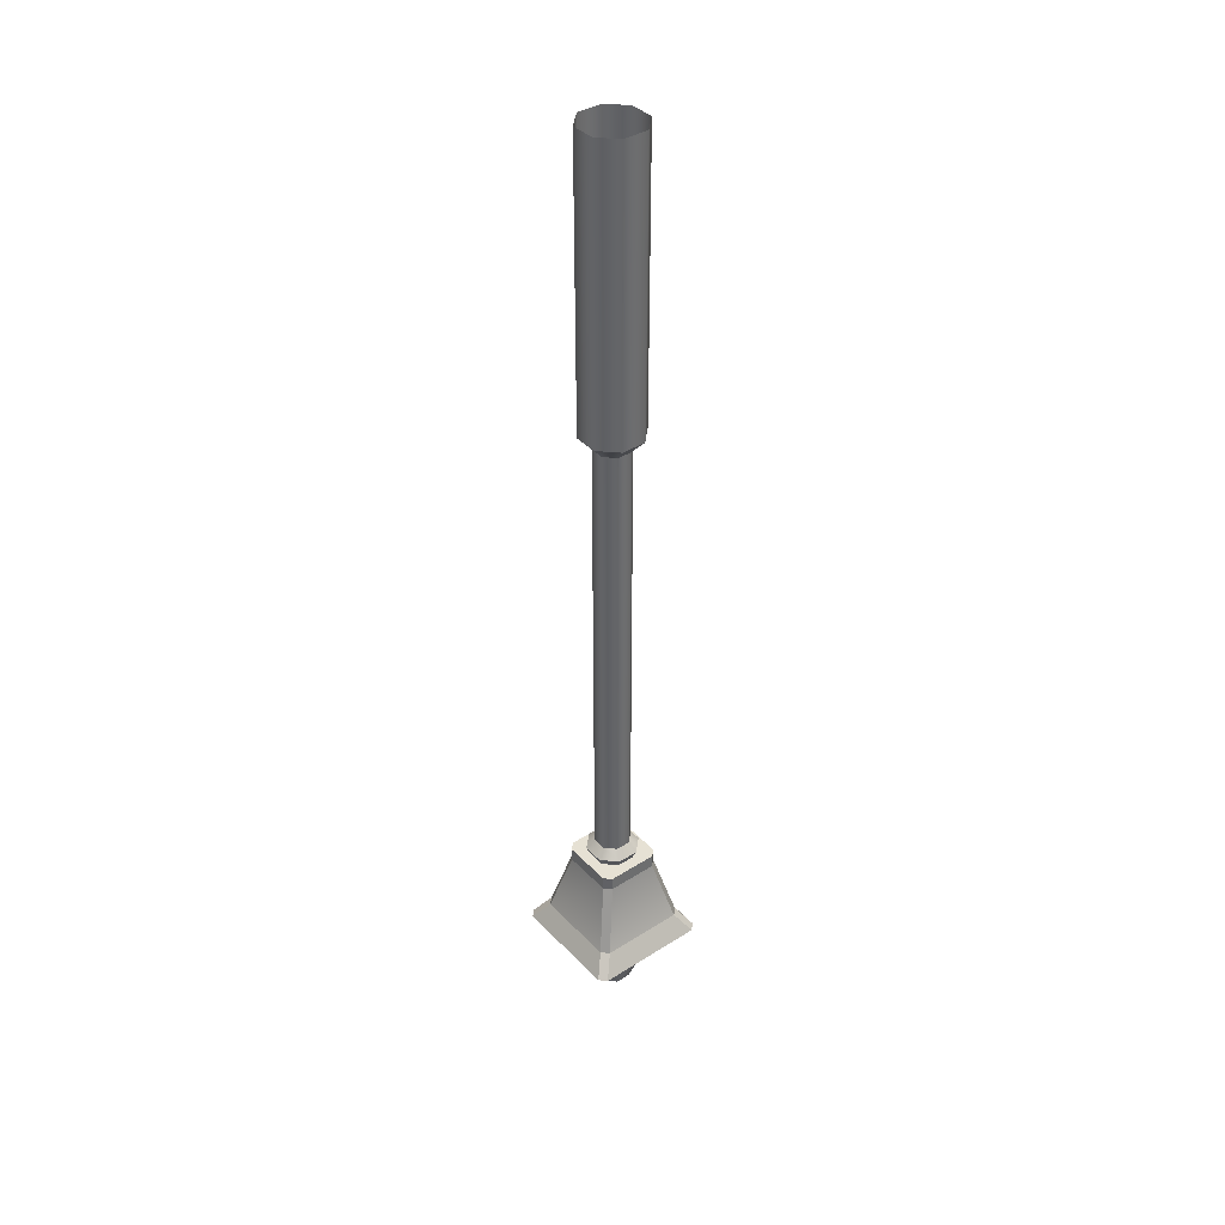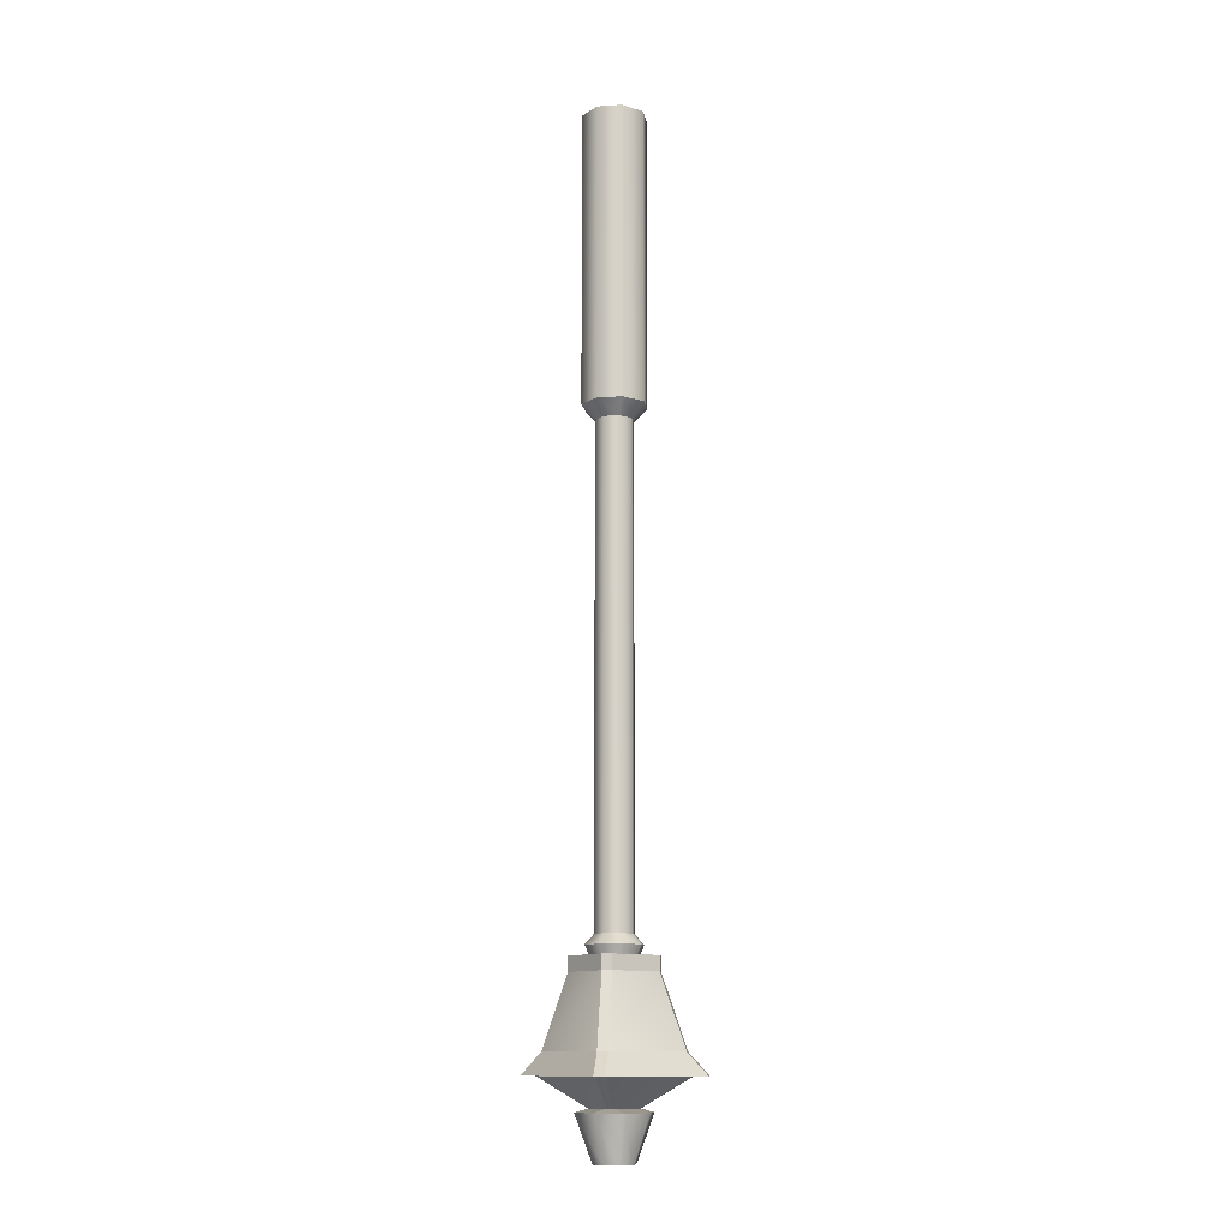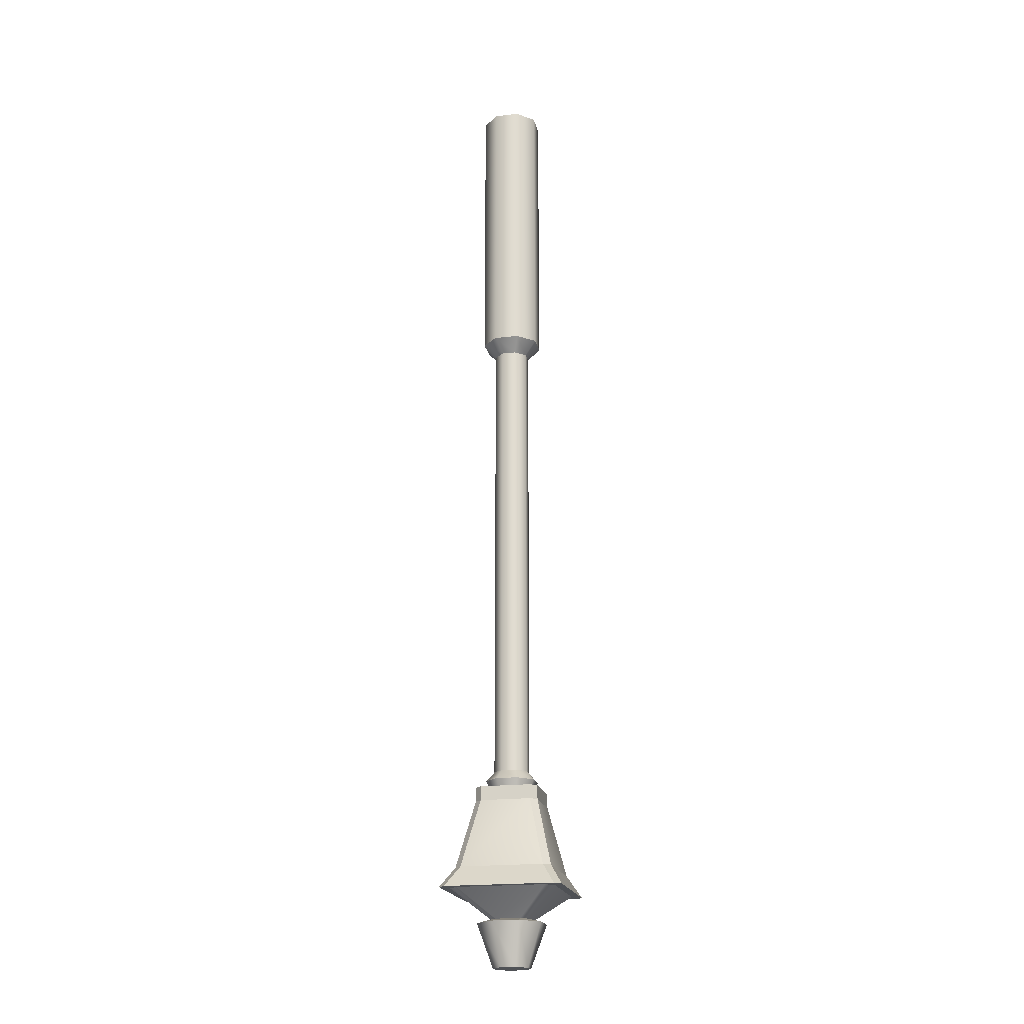
<metadata>
{"format":"obj","ext":"obj","renderer":"f3d","projection":"perspective","resolution":1024,"background":"white","views":[{"elev":39.0,"azim":-128.4,"up":"+Z"},{"elev":-11.8,"azim":54.1,"up":"+Z"},{"elev":-20.0,"azim":-167.6,"up":"+Z"}]}
</metadata>
<code>
v  0.01 0.0015 0.0015
v  0.01 -0.0015 0.0015
v  0.01 -0.0015 -0.0015
v  0.01 0.0015 -0.0015
v  0.015 0.015 -0.015
v  0.015 -0.015 -0.015
v  0.015 0.015 0.015
v  0.015 -0.015 0.015
v  -0 0 -0
o SandWorldHomeStreetlight000
g SandWorldHomeStreetlight000
f 1 2 3 4
f 5 4 3 6
f 7 1 4 5
f 2 8 6 3
f 1 7 8 2
f 9 7 5
f 9 5 6
f 9 6 8
f 9 8 7
v  0.015 0.0023 -595
v  0.015 -0.0023 -595
v  0.015 -0.0023 -595
v  0.015 0.0023 -595
v  0.0225 0.0225 -595
v  0.0225 -0.0225 -595
v  0.0225 0.0225 -595
v  0.0225 -0.0225 -595
v  -0 0 -595
o pSphere1
g pSphere1
f 10 11 12 13
f 14 13 12 15
f 16 10 13 14
f 11 17 15 12
f 10 16 17 11
f 18 16 14
f 18 14 15
f 18 15 17
f 18 17 16
v  -17.65 18.03 -569.3
v  -17.65 -18.03 -569.3
v  -29.4 29.61 -617.8
v  -29.4 -29.61 -617.8
v  -29.61 29.4 -617.8
v  29.61 29.4 -617.8
v  -18.03 17.65 -569.3
v  18.03 17.65 -569.3
v  29.4 29.61 -617.8
v  29.4 -29.61 -617.8
v  17.65 18.03 -569.3
v  17.65 -18.03 -569.3
v  29.61 -29.4 -617.8
v  -29.61 -29.4 -617.8
v  18.03 -17.65 -569.3
v  -18.03 -17.65 -569.3
v  34.4 29.61 -617.8
v  22.65 18.03 -569.3
v  34.4 -29.61 -617.8
v  22.65 -18.03 -569.3
v  -22.65 18.03 -569.3
v  -34.4 29.61 -617.8
v  -22.65 -18.03 -569.3
v  -34.4 -29.61 -617.8
v  29.61 -34.4 -617.8
v  18.03 -22.65 -569.3
v  -29.61 -34.4 -617.8
v  -18.03 -22.65 -569.3
v  -29.61 34.4 -617.8
v  -18.03 22.65 -569.3
v  29.61 34.4 -617.8
v  18.03 22.65 -569.3
o Glass1__Glasslight01
g Glass1__Glasslight01
f 19 20 21
f 20 22 21
f 23 24 25
f 24 26 25
f 27 28 29
f 28 30 29
f 31 32 33
f 32 34 33
f 35 36 37
f 36 38 37
f 39 40 41
f 40 42 41
f 43 44 45
f 44 46 45
f 47 48 49
f 48 50 49
v  -31.05 -26.26 -617.8
v  -26.26 -31.05 -617.8
v  -34.4 -29.61 -617.8
v  -29.61 -34.4 -617.8
v  -14.68 -19.3 -569.3
v  -18.03 -22.65 -569.3
v  -19.3 -14.69 -569.3
v  -22.65 -18.03 -569.3
v  -26.26 31.05 -617.8
v  -31.05 26.26 -617.8
v  -29.61 34.4 -617.8
v  -34.4 29.61 -617.8
v  -19.3 14.68 -569.3
v  -22.65 18.03 -569.3
v  -14.68 19.3 -569.3
v  -18.03 22.65 -569.3
v  14.68 -19.3 -569.3
v  18.03 -22.65 -569.3
v  19.3 -14.69 -569.3
v  22.65 -18.03 -569.3
v  26.26 -31.05 -617.8
v  29.61 -34.4 -617.8
v  31.05 -26.26 -617.8
v  34.4 -29.61 -617.8
v  14.68 19.3 -569.3
v  19.3 14.68 -569.3
v  18.03 22.65 -569.3
v  22.65 18.03 -569.3
v  31.05 26.26 -617.8
v  34.4 29.61 -617.8
v  26.26 31.05 -617.8
v  29.61 34.4 -617.8
v  -18.03 22.65 -559.3
v  18.03 22.65 -559.3
v  22.65 18.03 -559.3
v  22.65 -18.03 -559.3
v  18.03 -22.65 -559.3
v  -18.03 -22.65 -559.3
v  -22.65 -18.03 -559.3
v  -22.65 18.03 -559.3
v  -43.75 -39.04 -632.3
v  -39.04 -43.75 -632.3
v  -39.04 43.75 -632.3
v  -43.75 39.04 -632.3
v  39.04 -43.75 -632.3
v  43.75 -39.04 -632.3
v  43.75 39.04 -632.3
v  39.04 43.75 -632.3
v  9.976 -23.27 -654.3
v  8.951 -13.57 -651.8
v  -9.976 -23.27 -654.3
v  -8.951 -13.57 -651.8
v  23.27 9.975 -654.3
v  13.57 8.95 -651.8
v  23.27 -9.976 -654.3
v  13.57 -8.95 -651.8
v  -9.976 23.27 -654.3
v  -23.27 9.975 -654.3
v  -8.951 13.57 -651.8
v  -13.57 8.95 -651.8
v  -23.27 -9.976 -654.3
v  -13.57 -8.95 -651.8
v  9.976 23.27 -654.3
v  8.951 13.57 -651.8
v  -5.409 -12.62 -685.2
v  5.41 -12.62 -685.2
v  12.62 -5.41 -685.2
v  12.62 5.409 -685.2
v  5.41 12.62 -685.2
v  -5.409 12.62 -685.2
v  -12.62 5.409 -685.2
v  -12.62 -5.41 -685.2
v  -20.53 -8.676 -203
v  -5.141 -11.99 -213
v  -8.676 -20.53 -203
v  -11.99 -5.141 -213
v  -20.53 8.676 -203
v  -11.99 5.14 -213
v  -8.676 20.53 -203
v  -5.141 11.99 -213
v  8.676 20.53 -203
v  5.141 11.99 -213
v  20.53 8.676 -203
v  11.99 5.14 -213
v  20.53 -8.676 -203
v  11.99 -5.141 -213
v  8.676 -20.53 -203
v  5.141 -11.99 -213
v  6.324 -14.75 -559.3
v  -7.524 -17.55 -552.8
v  -6.324 -14.75 -559.3
v  7.524 -17.55 -552.8
v  14.75 -6.324 -559.3
v  17.55 -7.524 -552.8
v  14.75 6.323 -559.3
v  17.55 7.524 -552.8
v  6.324 14.75 -559.3
v  7.524 17.55 -552.8
v  -6.324 14.75 -559.3
v  -7.524 17.55 -552.8
v  -14.75 6.323 -559.3
v  -17.55 7.524 -552.8
v  -14.75 -6.324 -559.3
v  -17.55 -7.524 -552.8
v  -5.141 -11.99 -546
v  5.141 -11.99 -546
v  11.99 -5.141 -546
v  11.99 5.14 -546
v  5.141 11.99 -546
v  -5.141 11.99 -546
v  -11.99 5.14 -546
v  -11.99 -5.141 -546
v  0 -0 -617.8
v  0.0001 -0.0001 -569.3
v  -8.676 -20.53 -101.5
v  8.676 -20.53 -101.5
v  -8.676 -20.53 -0
v  8.676 -20.53 -0
v  20.53 -8.676 -101.5
v  20.53 -8.676 -0
v  20.53 8.676 -101.5
v  20.53 8.676 -0
v  8.676 20.53 -101.5
v  8.676 20.53 -0
v  -8.676 20.53 -101.5
v  -8.676 20.53 -0
v  -20.53 8.676 -101.5
v  -20.53 8.676 -0
v  -20.53 -8.676 -101.5
v  -20.53 -8.676 -0
v  -5.141 -11.99 -260
v  -11.99 -5.141 -260
v  -5.141 -11.99 -510
v  -11.99 5.14 -260
v  -11.99 -5.141 -510
v  -5.141 11.99 -260
v  -11.99 5.14 -510
v  5.141 11.99 -260
v  -5.141 11.99 -510
v  11.99 5.14 -260
v  5.141 11.99 -510
v  11.99 -5.141 -260
v  11.99 5.14 -510
v  5.141 -11.99 -260
v  11.99 -5.141 -510
v  5.141 -11.99 -510
v  31.47 37.5 -632.3
v  -31.47 37.5 -632.3
v  37.5 31.47 -632.3
v  37.5 -31.47 -632.3
v  -37.5 31.47 -632.3
v  -37.5 -31.47 -632.3
v  31.47 -37.5 -632.3
v  -31.47 -37.5 -632.3
v  0.0001 -0.0003 -685.2
o polySurface724__StreetlightSand00
g polySurface724__StreetlightSand00
f 51 52 53
f 52 54 53
f 55 56 52
f 56 54 52
f 55 57 56
f 57 58 56
f 57 51 58
f 51 53 58
f 56 58 54
f 58 53 54
f 59 60 61
f 60 62 61
f 63 64 60
f 64 62 60
f 63 65 64
f 65 66 64
f 65 59 66
f 59 61 66
f 64 66 62
f 66 61 62
f 67 68 69
f 68 70 69
f 67 71 68
f 71 72 68
f 73 74 71
f 74 72 71
f 69 70 73
f 70 74 73
f 72 74 68
f 74 70 68
f 75 76 77
f 76 78 77
f 76 79 78
f 79 80 78
f 79 81 80
f 81 82 80
f 75 77 81
f 77 82 81
f 80 82 78
f 82 77 78
f 83 84 66
f 84 77 66
f 84 85 77
f 85 78 77
f 85 86 78
f 86 70 78
f 86 87 70
f 87 68 70
f 87 88 68
f 88 56 68
f 88 89 56
f 89 58 56
f 89 90 58
f 90 64 58
f 90 83 64
f 83 66 64
f 55 52 57
f 52 51 57
f 91 92 53
f 92 54 53
f 63 60 65
f 60 59 65
f 93 94 61
f 94 62 61
f 95 96 72
f 96 74 72
f 71 67 73
f 67 69 73
f 97 98 80
f 98 82 80
f 79 76 81
f 76 75 81
f 82 98 61
f 98 93 61
f 62 94 53
f 94 91 53
f 54 92 72
f 92 95 72
f 74 96 80
f 96 97 80
f 99 100 101
f 100 102 101
f 103 104 105
f 104 106 105
f 107 108 109
f 108 110 109
f 101 102 111
f 102 112 111
f 99 105 100
f 105 106 100
f 103 113 104
f 113 114 104
f 113 107 114
f 107 109 114
f 108 111 110
f 111 112 110
f 101 115 116
f 99 101 116
f 99 116 117
f 105 99 117
f 105 117 118
f 103 105 118
f 103 118 119
f 103 119 113
f 119 120 113
f 113 120 107
f 120 121 107
f 107 121 108
f 121 122 108
f 108 122 111
f 122 115 111
f 111 115 101
f 123 124 125
f 126 124 123
f 127 126 123
f 127 128 126
f 127 129 128
f 128 129 130
f 129 131 130
f 130 131 132
f 131 133 132
f 132 133 134
f 133 135 134
f 134 135 136
f 135 137 136
f 136 137 138
f 137 125 138
f 138 125 124
f 139 140 141
f 142 140 139
f 143 142 139
f 144 142 143
f 145 144 143
f 145 146 144
f 145 147 146
f 146 147 148
f 147 149 148
f 148 149 150
f 149 151 150
f 150 151 152
f 151 153 152
f 152 153 154
f 153 141 154
f 154 141 140
f 142 155 140
f 156 155 142
f 144 156 142
f 157 156 144
f 146 157 144
f 146 158 157
f 146 148 158
f 158 148 159
f 148 150 159
f 159 150 160
f 150 152 160
f 160 152 161
f 152 154 161
f 161 154 162
f 154 140 162
f 162 140 155
f 81 82 61
f 81 61 59
f 163 81 59
f 163 79 81
f 163 59 60
f 60 62 53
f 60 53 51
f 163 60 51
f 163 51 52
f 52 54 72
f 71 52 72
f 163 52 71
f 163 71 73
f 163 73 79
f 79 73 80
f 73 74 80
f 76 78 70
f 76 70 69
f 164 76 69
f 164 75 76
f 164 69 67
f 67 68 56
f 67 56 55
f 164 67 55
f 164 55 57
f 57 58 64
f 63 57 64
f 164 57 63
f 164 63 65
f 164 65 75
f 75 65 77
f 65 66 77
f 86 85 87
f 85 88 87
f 85 89 88
f 85 84 89
f 84 83 89
f 89 83 90
f 137 165 125
f 166 165 137
f 166 167 165
f 135 166 137
f 168 167 166
f 169 166 135
f 169 168 166
f 133 169 135
f 169 170 168
f 133 171 169
f 171 170 169
f 133 131 171
f 171 172 170
f 171 131 173
f 171 173 172
f 131 129 173
f 173 174 172
f 173 129 175
f 173 175 174
f 129 127 175
f 175 176 174
f 175 127 177
f 175 177 176
f 127 123 177
f 176 177 178
f 177 123 179
f 177 179 178
f 123 125 179
f 178 179 180
f 179 125 165
f 179 165 180
f 180 165 167
f 126 181 124
f 182 181 126
f 128 182 126
f 182 183 181
f 184 182 128
f 130 184 128
f 185 183 182
f 184 185 182
f 185 155 183
f 162 155 185
f 186 184 130
f 132 186 130
f 187 185 184
f 187 162 185
f 186 187 184
f 161 162 187
f 188 186 132
f 134 188 132
f 189 187 186
f 189 161 187
f 188 189 186
f 160 161 189
f 190 188 134
f 136 190 134
f 191 189 188
f 191 160 189
f 190 191 188
f 159 160 191
f 192 190 136
f 138 192 136
f 193 191 190
f 193 159 191
f 192 193 190
f 158 159 193
f 194 192 138
f 124 194 138
f 124 181 194
f 194 181 183
f 195 193 192
f 195 158 193
f 194 195 192
f 195 157 158
f 194 196 195
f 196 157 195
f 194 183 196
f 196 156 157
f 196 183 156
f 183 155 156
f 98 197 93
f 98 97 197
f 197 198 93
f 197 97 199
f 93 198 94
f 97 200 199
f 198 201 94
f 97 96 200
f 94 201 91
f 200 96 95
f 201 202 91
f 200 95 203
f 91 202 204
f 95 204 203
f 91 204 92
f 95 92 204
f 205 120 119
f 205 121 120
f 205 119 118
f 205 122 121
f 205 118 117
f 205 115 122
f 205 117 116
f 205 116 115
f 197 114 198
f 197 199 114
f 114 109 198
f 114 199 104
f 198 109 110
f 199 106 104
f 198 110 201
f 199 200 106
f 110 202 201
f 106 200 203
f 110 112 202
f 106 203 100
f 112 102 202
f 203 102 100
f 202 102 204
f 203 204 102
v  2.724 -8.385 -582.9
v  2.724 -8.385 -580.4
v  -2.725 -8.385 -580.4
v  -2.725 -8.385 -582.9
v  -7.133 -5.182 -580.4
v  7.133 -5.182 -582.9
v  7.133 -5.182 -580.4
v  -7.133 -5.182 -582.9
v  -8.817 0 -580.4
v  8.817 0 -582.9
v  8.817 0 -580.4
v  -8.817 0 -582.9
v  -7.133 5.182 -580.4
v  7.133 5.182 -582.9
v  7.133 5.182 -580.4
v  -7.133 5.182 -582.9
v  -2.725 8.385 -580.4
v  2.724 8.385 -582.9
v  2.724 8.385 -580.4
v  -2.725 8.385 -582.9
v  3.75 11.54 -586.2
v  -3.75 11.54 -586.2
v  -9.818 7.133 -586.2
v  -12.14 0 -586.2
v  -9.818 -7.133 -586.2
v  -14.27 0 -590.4
v  -3.75 -11.54 -586.2
v  -11.54 -8.385 -590.4
v  -4.408 -13.57 -590.4
v  3.75 -11.54 -586.2
v  4.408 -13.57 -590.4
v  9.818 -7.133 -586.2
v  11.54 -8.385 -590.4
v  12.14 0 -586.2
v  14.27 0 -590.4
v  9.818 7.133 -586.2
v  11.54 8.385 -590.4
v  4.408 13.57 -590.4
v  -4.408 13.57 -590.4
v  4.635 14.27 -595
v  -11.54 8.385 -590.4
v  -4.635 14.27 -595
v  -12.14 8.817 -595
v  -15 0 -595
v  -12.14 -8.817 -595
v  -14.27 0 -599.6
v  -4.635 -14.27 -595
v  -11.54 -8.385 -599.6
v  -4.408 -13.57 -599.6
v  4.635 -14.27 -595
v  4.408 -13.57 -599.6
v  12.14 -8.817 -595
v  11.54 -8.385 -599.6
v  15 0 -595
v  14.27 0 -599.6
v  12.14 8.817 -595
v  11.54 8.385 -599.6
v  4.408 13.57 -599.6
v  -4.408 13.57 -599.6
v  3.75 11.54 -603.8
v  -11.54 8.385 -599.6
v  -3.75 11.54 -603.8
v  -9.818 7.133 -603.8
v  -12.14 0 -603.8
v  -9.818 -7.133 -603.8
v  -8.817 0 -607.1
v  -3.75 -11.54 -603.8
v  -7.133 -5.182 -607.1
v  -2.725 -8.385 -607.1
v  3.75 -11.54 -603.8
v  2.724 -8.385 -607.1
v  9.818 -7.133 -603.8
v  7.133 -5.182 -607.1
v  12.14 0 -603.8
v  8.817 0 -607.1
v  9.818 7.133 -603.8
v  7.133 5.182 -607.1
v  2.724 8.385 -607.1
v  -2.725 8.385 -607.1
v  1.432 4.408 -609.3
v  -7.133 5.182 -607.1
v  -1.432 4.408 -609.3
v  -3.75 2.724 -609.3
v  -4.635 0 -609.3
v  -3.75 -2.724 -609.3
v  -0 0 -610
v  -1.432 -4.408 -609.3
v  1.432 -4.408 -609.3
v  3.75 -2.724 -609.3
v  4.635 0 -609.3
v  3.75 2.724 -609.3
o pSphere1__LightBulb00
g pSphere1__LightBulb00
f 206 207 208
f 206 208 209
f 208 210 209
f 206 211 207
f 207 211 212
f 209 210 213
f 210 214 213
f 211 215 212
f 212 215 216
f 217 213 214
f 217 214 218
f 215 219 216
f 216 219 220
f 221 217 218
f 221 218 222
f 219 223 220
f 224 220 223
f 222 224 225
f 225 224 223
f 221 222 225
f 219 226 223
f 225 223 227
f 227 223 226
f 221 225 228
f 228 225 227
f 229 217 221
f 229 221 228
f 229 230 217
f 230 213 217
f 231 229 228
f 232 213 230
f 209 213 232
f 233 230 229
f 231 233 229
f 234 232 230
f 233 234 230
f 235 209 232
f 206 209 235
f 236 232 234
f 235 232 236
f 237 206 235
f 237 211 206
f 238 235 236
f 237 235 238
f 239 211 237
f 239 215 211
f 240 237 238
f 239 237 240
f 241 215 239
f 241 219 215
f 241 226 219
f 241 239 242
f 242 239 240
f 243 226 241
f 243 241 242
f 243 244 226
f 244 227 226
f 243 242 245
f 244 246 227
f 246 228 227
f 246 231 228
f 247 244 243
f 247 243 245
f 248 246 244
f 248 244 247
f 249 231 246
f 249 246 248
f 249 250 231
f 231 250 233
f 251 249 248
f 252 233 250
f 252 234 233
f 253 250 249
f 253 249 251
f 252 250 254
f 253 254 250
f 255 234 252
f 255 236 234
f 256 252 254
f 256 255 252
f 257 236 255
f 238 236 257
f 258 255 256
f 258 257 255
f 259 238 257
f 240 238 259
f 260 257 258
f 259 257 260
f 261 240 259
f 242 240 261
f 245 242 261
f 261 259 262
f 262 259 260
f 245 261 263
f 263 261 262
f 264 245 263
f 247 245 264
f 263 262 265
f 266 247 264
f 248 247 266
f 251 248 266
f 264 263 267
f 267 263 265
f 266 264 268
f 268 264 267
f 251 266 269
f 269 266 268
f 270 251 269
f 270 253 251
f 271 269 268
f 270 272 253
f 272 254 253
f 273 270 269
f 273 269 271
f 274 272 270
f 273 274 270
f 272 275 254
f 256 254 275
f 274 276 272
f 276 275 272
f 277 256 275
f 277 258 256
f 276 278 275
f 278 277 275
f 277 279 258
f 279 260 258
f 278 280 277
f 280 279 277
f 281 260 279
f 262 260 281
f 265 262 281
f 282 281 279
f 280 282 279
f 283 265 281
f 283 281 282
f 284 265 283
f 267 265 284
f 285 283 282
f 267 284 286
f 268 267 286
f 271 268 286
f 287 284 283
f 285 287 283
f 288 286 284
f 287 288 284
f 289 271 286
f 289 286 288
f 290 271 289
f 273 271 290
f 289 288 291
f 291 288 287
f 290 289 291
f 291 287 285
f 273 290 292
f 292 290 291
f 273 292 274
f 292 293 274
f 292 291 293
f 274 293 276
f 293 294 276
f 293 291 294
f 276 294 278
f 294 295 278
f 294 291 295
f 278 295 280
f 295 291 296
f 295 296 280
f 291 285 296
f 296 282 280
f 296 285 282
v  3.374 -10.39 -580.4
v  -3.374 -10.39 -572.9
v  -3.374 -10.39 -580.4
v  3.374 -10.39 -572.9
v  8.834 -6.418 -580.4
v  8.834 -6.418 -572.9
v  10.92 0 -580.4
v  10.92 0 -572.9
v  8.834 6.418 -580.4
v  8.834 6.418 -572.9
v  3.374 10.39 -580.4
v  3.374 10.39 -572.9
v  -3.374 10.39 -580.4
v  -3.374 10.39 -572.9
v  -8.834 6.418 -580.4
v  -8.834 6.418 -572.9
v  -10.92 0 -580.4
v  -10.92 0 -572.9
v  -8.834 -6.418 -580.4
v  -8.834 -6.418 -572.9
v  4.349 -13.39 -572.9
v  -4.349 -13.39 -567.9
v  -4.349 -13.39 -572.9
v  4.349 -13.39 -567.9
v  11.39 -8.273 -572.9
v  11.39 -8.273 -567.9
v  14.07 0 -572.9
v  14.07 0 -567.9
v  11.39 8.273 -572.9
v  11.39 8.273 -567.9
v  4.349 13.39 -572.9
v  4.349 13.39 -567.9
v  -4.349 13.39 -572.9
v  -4.349 13.39 -567.9
v  -11.39 8.273 -572.9
v  -11.39 8.273 -567.9
v  -14.07 0 -572.9
v  -14.07 0 -567.9
v  -11.39 -8.273 -572.9
v  -11.39 -8.273 -567.9
v  7.133 5.182 -580.4
v  2.724 8.385 -580.4
v  8.817 0 -580.4
v  -2.725 8.385 -580.4
v  7.133 -5.182 -580.4
v  -7.133 5.182 -580.4
v  2.724 -8.385 -580.4
v  -8.817 0 -580.4
v  -2.725 -8.385 -580.4
v  -7.133 -5.182 -580.4
o pSphere1__StreetlightSand00
g pSphere1__StreetlightSand00
f 297 298 299
f 300 298 297
f 301 300 297
f 302 300 301
f 303 302 301
f 304 302 303
f 305 304 303
f 306 304 305
f 306 305 307
f 306 307 308
f 307 309 308
f 308 309 310
f 309 311 310
f 310 311 312
f 311 313 312
f 312 313 314
f 313 315 314
f 314 315 316
f 315 299 316
f 316 299 298
f 317 318 319
f 320 318 317
f 321 320 317
f 322 320 321
f 323 322 321
f 324 322 323
f 325 324 323
f 326 324 325
f 326 325 327
f 326 327 328
f 327 329 328
f 328 329 330
f 329 331 330
f 330 331 332
f 331 333 332
f 332 333 334
f 333 335 334
f 334 335 336
f 335 319 336
f 336 319 318
f 305 337 338
f 305 303 337
f 305 338 307
f 337 303 339
f 338 340 307
f 303 301 339
f 307 340 309
f 339 301 341
f 340 342 309
f 301 297 341
f 309 342 311
f 341 297 343
f 342 344 311
f 297 299 343
f 311 344 313
f 343 299 345
f 344 346 313
f 299 315 345
f 313 346 315
f 345 315 346
f 325 306 308
f 325 323 306
f 325 308 327
f 306 323 304
f 308 310 327
f 323 321 304
f 327 310 329
f 304 321 302
f 310 312 329
f 321 317 302
f 329 312 331
f 302 317 300
f 312 314 331
f 317 319 300
f 331 314 333
f 300 319 298
f 314 316 333
f 319 335 298
f 333 316 335
f 298 335 316

</code>
